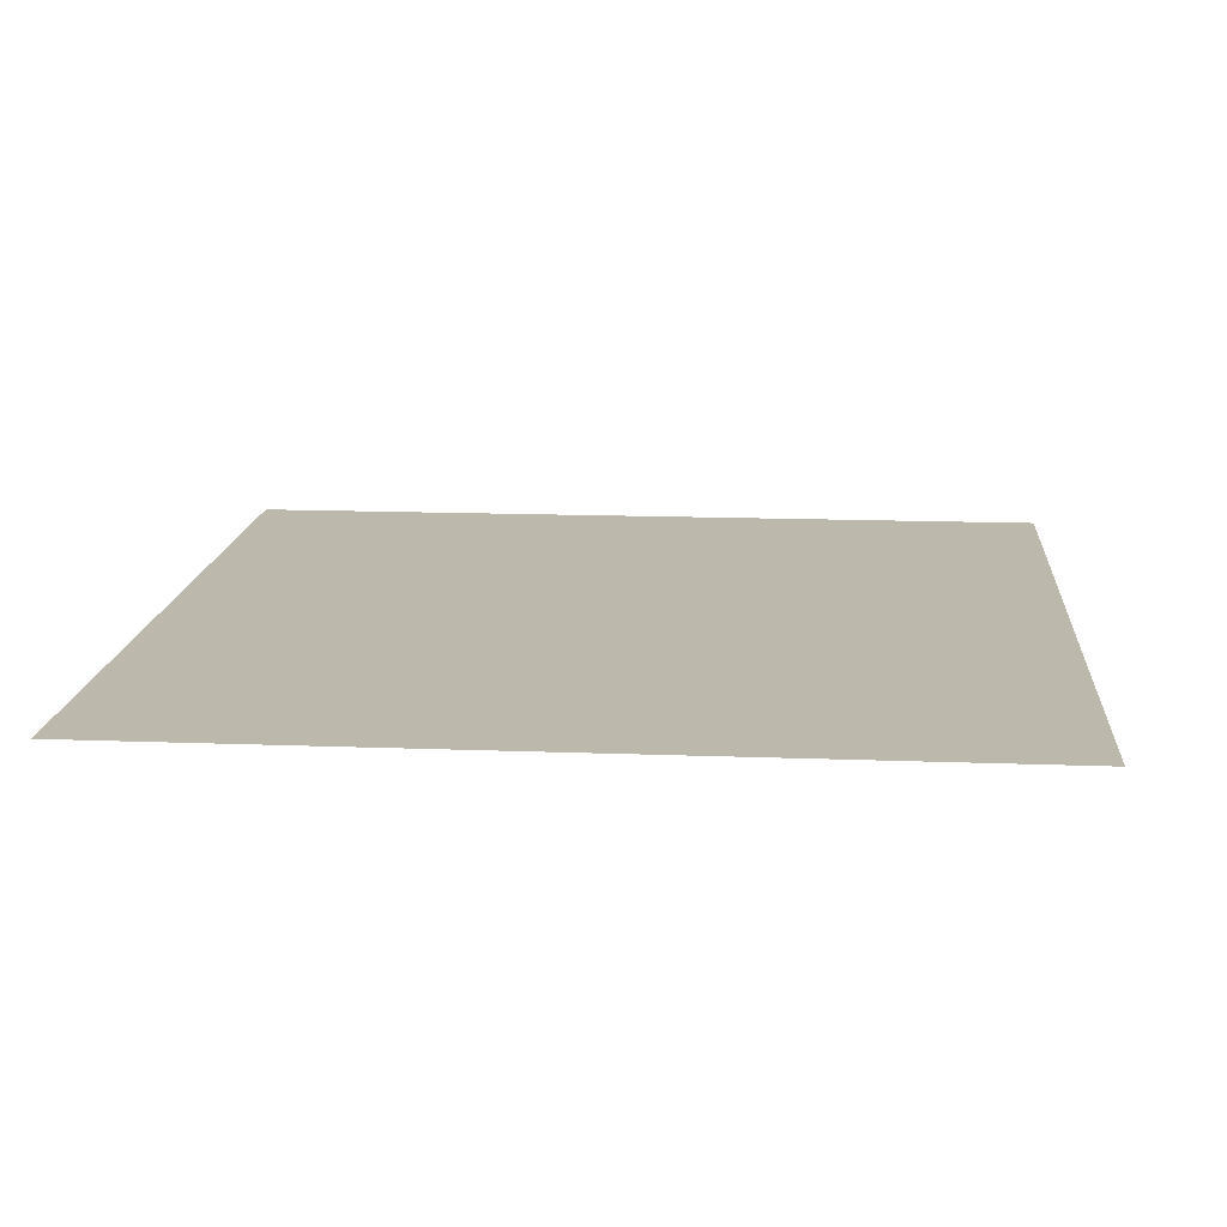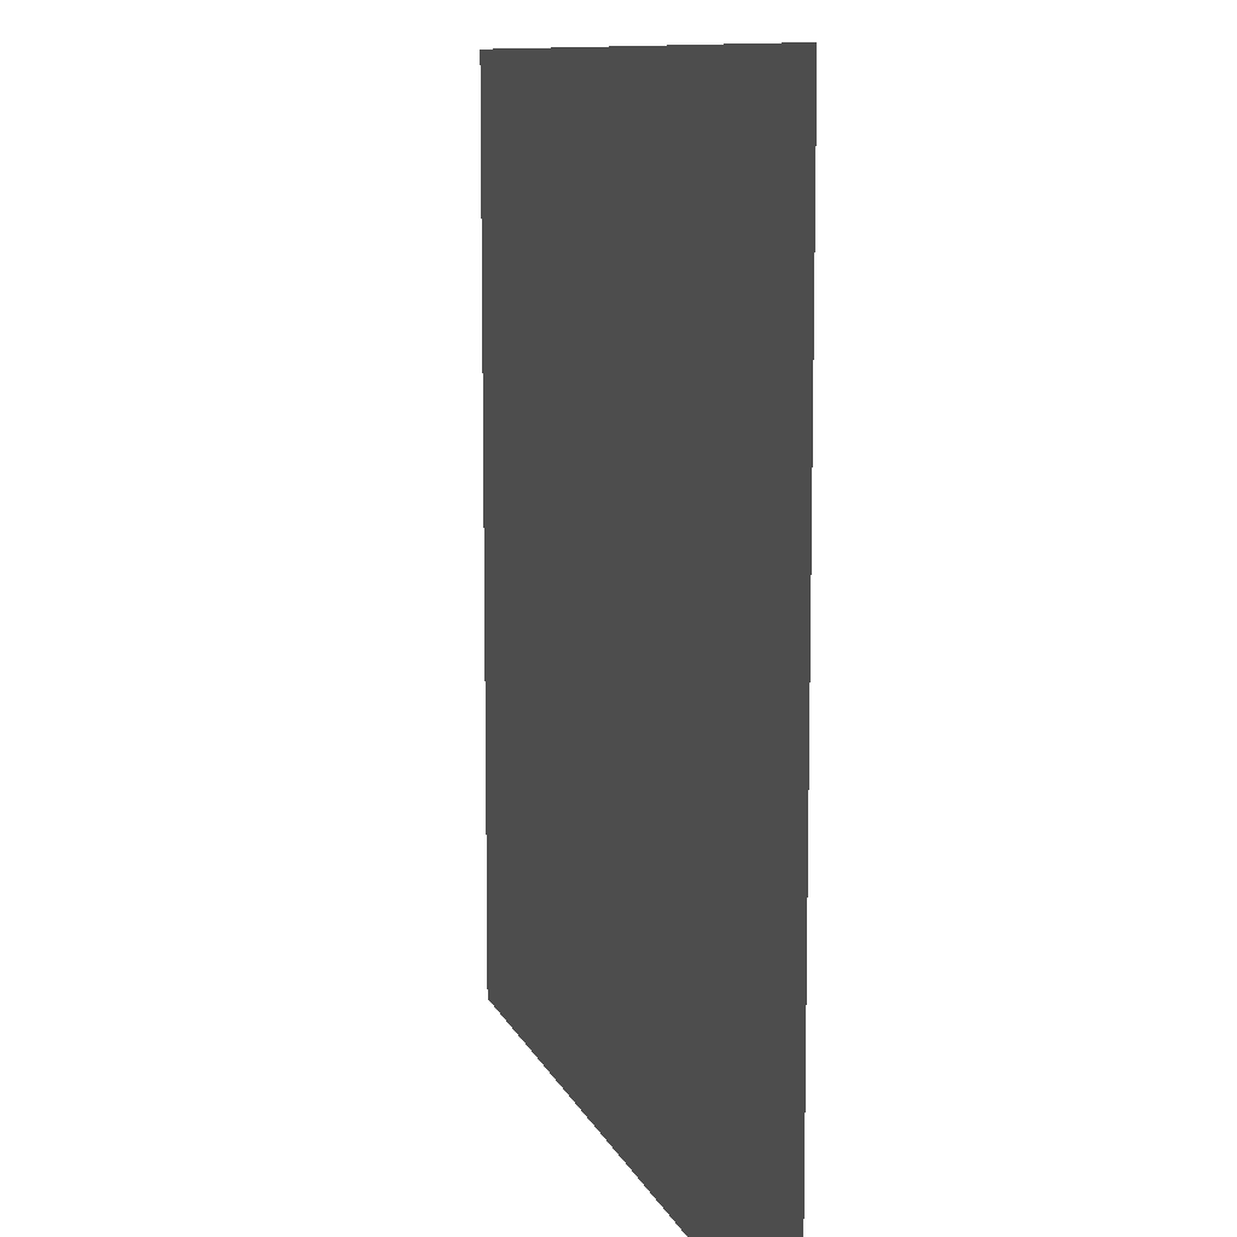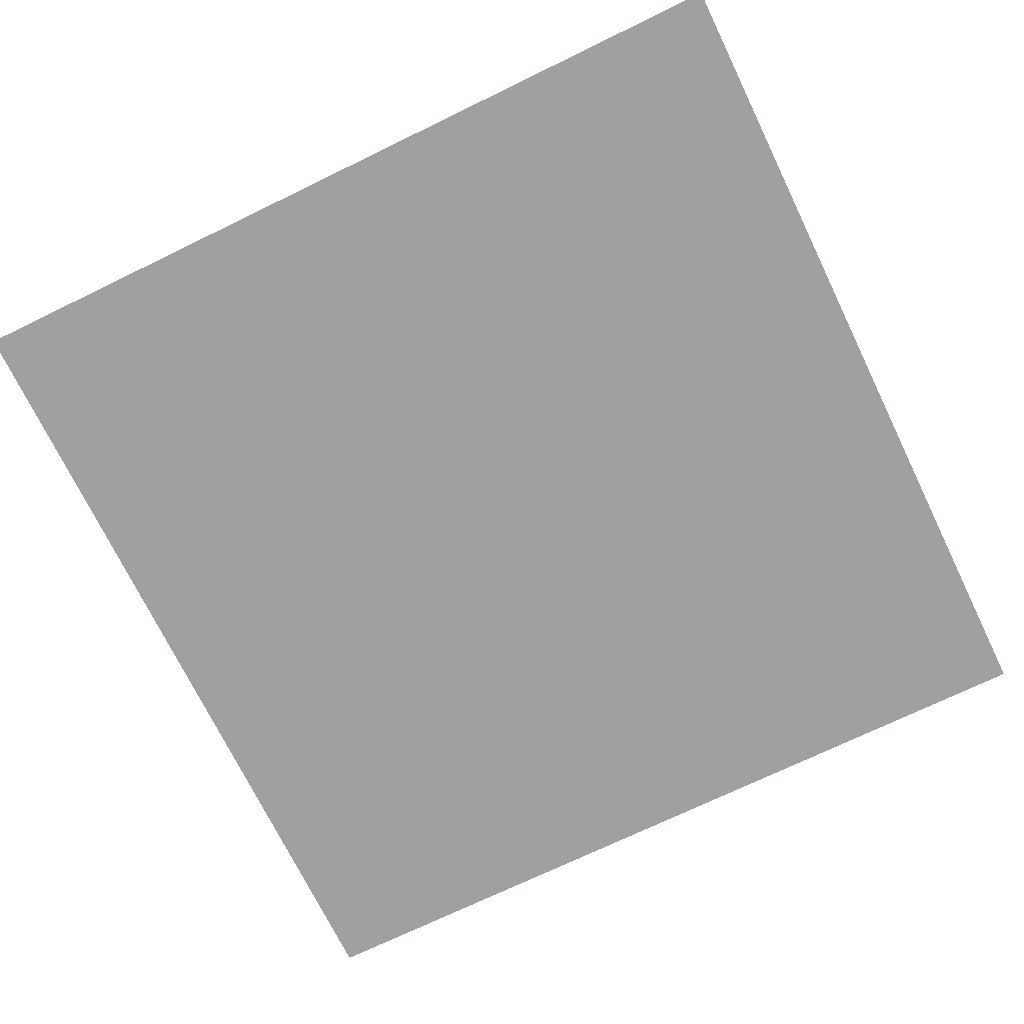
<metadata>
{"format":"obj","ext":"obj","renderer":"f3d","projection":"perspective","resolution":1024,"background":"white","views":[{"elev":14.7,"azim":-85.3,"up":"+Z"},{"elev":10.2,"azim":-106.3,"up":"+Y"},{"elev":-71.9,"azim":-154.1,"up":"+Z"}]}
</metadata>
<code>
v 0 -1 0
v -1 -1 0
v -1 0 0
v 0 0 0
v -2 -1 0
v -2 0 0
v -3 -1 0
v -3 0 0
v -4 -1 0
v -4 0 0
v -5 -1 0
v -5 0 0
v -6 -1 0
v -6 0 0
v -7 -1 0
v -7 0 0
v -8 -1 0
v -8 0 0
v -9 -1 0
v -9 0 0
v -10 -1 0
v -10 0 0
v -11 -1 0
v -11 0 0
v -12 -1 0
v -12 0 0
v -13 -1 0
v -13 0 0
v -14 -1 0
v -14 0 0
v -15 -1 0
v -15 0 0
v -16 -1 0
v -16 0 0
v -17 -1 0
v -17 0 0
v -18 -1 0
v -18 0 0
v -19 -1 0
v -19 0 0
v -20 -1 0
v -20 0 0
v 0 -2 0
v -1 -2 0
v -2 -2 0
v -18 -2 0
v -19 -2 0
v -20 -2 0
v 0 -3 0
v -1 -3 0
v -2 -3 0
v -18 -3 0
v -19 -3 0
v -20 -3 0
v 0 -4 0
v -1 -4 0
v -2 -4 0
v -18 -4 0
v -19 -4 0
v -20 -4 0
v 0 -5 0
v -1 -5 0
v -2 -5 0
v -18 -5 0
v -19 -5 0
v -20 -5 0
v 0 -6 0
v -1 -6 0
v -2 -6 0
v -18 -6 0
v -19 -6 0
v -20 -6 0
v 0 -7 0
v -1 -7 0
v -2 -7 0
v -18 -7 0
v -19 -7 0
v -20 -7 0
v 0 -8 0
v -1 -8 0
v -2 -8 0
v -18 -8 0
v -19 -8 0
v -20 -8 0
v 0 -9 0
v -1 -9 0
v -2 -9 0
v -18 -9 0
v -19 -9 0
v -20 -9 0
v 0 -10 0
v -1 -10 0
v -2 -10 0
v -18 -10 0
v -19 -10 0
v -20 -10 0
v 0 -11 0
v -1 -11 0
v -2 -11 0
v -18 -11 0
v -19 -11 0
v -20 -11 0
v 0 -12 0
v -1 -12 0
v -2 -12 0
v -18 -12 0
v -19 -12 0
v -20 -12 0
v 0 -13 0
v -1 -13 0
v -2 -13 0
v -18 -13 0
v -19 -13 0
v -20 -13 0
v 0 -14 0
v -1 -14 0
v -2 -14 0
v -18 -14 0
v -19 -14 0
v -20 -14 0
v 0 -15 0
v -1 -15 0
v -2 -15 0
v -18 -15 0
v -19 -15 0
v -20 -15 0
v 0 -16 0
v -1 -16 0
v -2 -16 0
v -18 -16 0
v -19 -16 0
v -20 -16 0
v 0 -17 0
v -1 -17 0
v -2 -17 0
v -3 -17 0
v -3 -16 0
v -4 -17 0
v -4 -16 0
v -5 -17 0
v -5 -16 0
v -6 -17 0
v -6 -16 0
v -7 -17 0
v -7 -16 0
v -13 -17 0
v -14 -17 0
v -14 -16 0
v -13 -16 0
v -15 -17 0
v -15 -16 0
v -16 -17 0
v -16 -16 0
v -17 -17 0
v -17 -16 0
v -18 -17 0
v -19 -17 0
v -20 -17 0
v 0 -18 0
v -1 -18 0
v -2 -18 0
v -3 -18 0
v -4 -18 0
v -5 -18 0
v -6 -18 0
v -7 -18 0
v -13 -18 0
v -14 -18 0
v -15 -18 0
v -16 -18 0
v -17 -18 0
v -18 -18 0
v -19 -18 0
v -20 -18 0
v 0 -19 0
v -1 -19 0
v -2 -19 0
v -3 -19 0
v -4 -19 0
v -5 -19 0
v -6 -19 0
v -7 -19 0
v -13 -19 0
v -14 -19 0
v -15 -19 0
v -16 -19 0
v -17 -19 0
v -18 -19 0
v -19 -19 0
v -20 -19 0
v 0 -20 0
v -1 -20 0
v -2 -20 0
v -3 -20 0
v -4 -20 0
v -5 -20 0
v -6 -20 0
v -7 -20 0
v -13 -20 0
v -14 -20 0
v -15 -20 0
v -16 -20 0
v -17 -20 0
v -18 -20 0
v -19 -20 0
v -20 -20 0
v -3 -2 0
v -4 -2 0
v -5 -2 0
v -6 -2 0
v -7 -2 0
v -8 -2 0
v -9 -2 0
v -10 -2 0
v -11 -2 0
v -12 -2 0
v -13 -2 0
v -14 -2 0
v -15 -2 0
v -16 -2 0
v -17 -2 0
v -3 -3 0
v -4 -3 0
v -5 -3 0
v -6 -3 0
v -7 -3 0
v -8 -3 0
v -9 -3 0
v -10 -3 0
v -11 -3 0
v -12 -3 0
v -13 -3 0
v -14 -3 0
v -15 -3 0
v -16 -3 0
v -17 -3 0
v -3 -4 0
v -4 -4 0
v -5 -4 0
v -6 -4 0
v -7 -4 0
v -8 -4 0
v -9 -4 0
v -10 -4 0
v -11 -4 0
v -12 -4 0
v -13 -4 0
v -14 -4 0
v -15 -4 0
v -16 -4 0
v -17 -4 0
v -3 -5 0
v -4 -5 0
v -5 -5 0
v -6 -5 0
v -7 -5 0
v -8 -5 0
v -9 -5 0
v -10 -5 0
v -11 -5 0
v -12 -5 0
v -13 -5 0
v -14 -5 0
v -15 -5 0
v -16 -5 0
v -17 -5 0
v -3 -6 0
v -4 -6 0
v -5 -6 0
v -6 -6 0
v -7 -6 0
v -8 -6 0
v -9 -6 0
v -10 -6 0
v -11 -6 0
v -12 -6 0
v -13 -6 0
v -14 -6 0
v -15 -6 0
v -16 -6 0
v -17 -6 0
v -3 -7 0
v -4 -7 0
v -5 -7 0
v -6 -7 0
v -7 -7 0
v -8 -7 0
v -9 -7 0
v -10 -7 0
v -11 -7 0
v -12 -7 0
v -13 -7 0
v -14 -7 0
v -15 -7 0
v -16 -7 0
v -17 -7 0
v -3 -8 0
v -4 -8 0
v -5 -8 0
v -6 -8 0
v -7 -8 0
v -8 -8 0
v -9 -8 0
v -10 -8 0
v -11 -8 0
v -12 -8 0
v -13 -8 0
v -14 -8 0
v -15 -8 0
v -16 -8 0
v -17 -8 0
v -3 -9 0
v -4 -9 0
v -5 -9 0
v -6 -9 0
v -7 -9 0
v -8 -9 0
v -9 -9 0
v -10 -9 0
v -11 -9 0
v -12 -9 0
v -13 -9 0
v -14 -9 0
v -15 -9 0
v -16 -9 0
v -17 -9 0
v -3 -10 0
v -4 -10 0
v -5 -10 0
v -6 -10 0
v -7 -10 0
v -8 -10 0
v -9 -10 0
v -10 -10 0
v -11 -10 0
v -12 -10 0
v -13 -10 0
v -14 -10 0
v -15 -10 0
v -16 -10 0
v -17 -10 0
v -3 -11 0
v -4 -11 0
v -5 -11 0
v -6 -11 0
v -7 -11 0
v -8 -11 0
v -9 -11 0
v -10 -11 0
v -11 -11 0
v -12 -11 0
v -13 -11 0
v -14 -11 0
v -15 -11 0
v -16 -11 0
v -17 -11 0
v -3 -12 0
v -4 -12 0
v -5 -12 0
v -6 -12 0
v -7 -12 0
v -8 -12 0
v -9 -12 0
v -10 -12 0
v -11 -12 0
v -12 -12 0
v -13 -12 0
v -14 -12 0
v -15 -12 0
v -16 -12 0
v -17 -12 0
v -3 -13 0
v -4 -13 0
v -5 -13 0
v -6 -13 0
v -7 -13 0
v -8 -13 0
v -9 -13 0
v -10 -13 0
v -11 -13 0
v -12 -13 0
v -13 -13 0
v -14 -13 0
v -15 -13 0
v -16 -13 0
v -17 -13 0
v -3 -14 0
v -4 -14 0
v -5 -14 0
v -6 -14 0
v -7 -14 0
v -8 -14 0
v -9 -14 0
v -10 -14 0
v -11 -14 0
v -12 -14 0
v -13 -14 0
v -14 -14 0
v -15 -14 0
v -16 -14 0
v -17 -14 0
v -3 -15 0
v -4 -15 0
v -5 -15 0
v -6 -15 0
v -7 -15 0
v -8 -15 0
v -9 -15 0
v -10 -15 0
v -11 -15 0
v -12 -15 0
v -13 -15 0
v -14 -15 0
v -15 -15 0
v -16 -15 0
v -17 -15 0
v -8 -16 0
v -9 -16 0
v -10 -16 0
v -11 -16 0
v -12 -16 0
v -8 -17 0
v -9 -17 0
v -10 -17 0
v -11 -17 0
v -12 -17 0
v -8 -18 0
v -9 -18 0
v -10 -18 0
v -11 -18 0
v -12 -18 0
v -8 -19 0
v -9 -19 0
v -10 -19 0
v -11 -19 0
v -12 -19 0
v -8 -20 0
v -9 -20 0
v -10 -20 0
v -11 -20 0
v -12 -20 0
g mesh_0001
f 1 2 3 4
f 2 5 6 3
f 5 7 8 6
f 7 9 10 8
f 9 11 12 10
f 11 13 14 12
f 13 15 16 14
f 15 17 18 16
f 17 19 20 18
f 19 21 22 20
f 21 23 24 22
f 23 25 26 24
f 25 27 28 26
f 27 29 30 28
f 29 31 32 30
f 31 33 34 32
f 33 35 36 34
f 35 37 38 36
f 37 39 40 38
f 39 41 42 40
f 43 44 2 1
f 44 45 5 2
f 46 47 39 37
f 47 48 41 39
f 49 50 44 43
f 50 51 45 44
f 52 53 47 46
f 53 54 48 47
f 55 56 50 49
f 56 57 51 50
f 58 59 53 52
f 59 60 54 53
f 61 62 56 55
f 62 63 57 56
f 64 65 59 58
f 65 66 60 59
f 67 68 62 61
f 68 69 63 62
f 70 71 65 64
f 71 72 66 65
f 73 74 68 67
f 74 75 69 68
f 76 77 71 70
f 77 78 72 71
f 79 80 74 73
f 80 81 75 74
f 82 83 77 76
f 83 84 78 77
f 85 86 80 79
f 86 87 81 80
f 88 89 83 82
f 89 90 84 83
f 91 92 86 85
f 92 93 87 86
f 94 95 89 88
f 95 96 90 89
f 97 98 92 91
f 98 99 93 92
f 100 101 95 94
f 101 102 96 95
f 103 104 98 97
f 104 105 99 98
f 106 107 101 100
f 107 108 102 101
f 109 110 104 103
f 110 111 105 104
f 112 113 107 106
f 113 114 108 107
f 115 116 110 109
f 116 117 111 110
f 118 119 113 112
f 119 120 114 113
f 121 122 116 115
f 122 123 117 116
f 124 125 119 118
f 125 126 120 119
f 127 128 122 121
f 128 129 123 122
f 130 131 125 124
f 131 132 126 125
f 133 134 128 127
f 134 135 129 128
f 135 136 137 129
f 136 138 139 137
f 138 140 141 139
f 140 142 143 141
f 142 144 145 143
f 146 147 148 149
f 147 150 151 148
f 150 152 153 151
f 152 154 155 153
f 154 156 130 155
f 156 157 131 130
f 157 158 132 131
f 159 160 134 133
f 160 161 135 134
f 161 162 136 135
f 162 163 138 136
f 163 164 140 138
f 164 165 142 140
f 165 166 144 142
f 167 168 147 146
f 168 169 150 147
f 169 170 152 150
f 170 171 154 152
f 171 172 156 154
f 172 173 157 156
f 173 174 158 157
f 175 176 160 159
f 176 177 161 160
f 177 178 162 161
f 178 179 163 162
f 179 180 164 163
f 180 181 165 164
f 181 182 166 165
f 183 184 168 167
f 184 185 169 168
f 185 186 170 169
f 186 187 171 170
f 187 188 172 171
f 188 189 173 172
f 189 190 174 173
f 191 192 176 175
f 192 193 177 176
f 193 194 178 177
f 194 195 179 178
f 195 196 180 179
f 196 197 181 180
f 197 198 182 181
f 199 200 184 183
f 200 201 185 184
f 201 202 186 185
f 202 203 187 186
f 203 204 188 187
f 204 205 189 188
f 205 206 190 189
g mesh_0002
f 45 207 7 5
f 207 208 9 7
f 208 209 11 9
f 209 210 13 11
f 210 211 15 13
f 211 212 17 15
f 212 213 19 17
f 213 214 21 19
f 214 215 23 21
f 215 216 25 23
f 216 217 27 25
f 217 218 29 27
f 218 219 31 29
f 219 220 33 31
f 220 221 35 33
f 221 46 37 35
f 51 222 207 45
f 222 223 208 207
f 223 224 209 208
f 224 225 210 209
f 225 226 211 210
f 226 227 212 211
f 227 228 213 212
f 228 229 214 213
f 229 230 215 214
f 230 231 216 215
f 231 232 217 216
f 232 233 218 217
f 233 234 219 218
f 234 235 220 219
f 235 236 221 220
f 236 52 46 221
g mesh_0003
f 57 237 222 51
f 237 238 223 222
f 238 239 224 223
f 239 240 225 224
f 240 241 226 225
f 241 242 227 226
f 242 243 228 227
f 243 244 229 228
f 244 245 230 229
f 245 246 231 230
f 246 247 232 231
f 247 248 233 232
f 248 249 234 233
f 249 250 235 234
f 250 251 236 235
f 251 58 52 236
f 63 252 237 57
f 252 253 238 237
f 253 254 239 238
f 254 255 240 239
f 255 256 241 240
f 256 257 242 241
f 257 258 243 242
f 258 259 244 243
f 259 260 245 244
f 260 261 246 245
f 261 262 247 246
f 262 263 248 247
f 263 264 249 248
f 264 265 250 249
f 265 266 251 250
f 266 64 58 251
f 69 267 252 63
f 267 268 253 252
f 268 269 254 253
f 269 270 255 254
f 270 271 256 255
f 271 272 257 256
f 272 273 258 257
f 273 274 259 258
f 274 275 260 259
f 275 276 261 260
f 276 277 262 261
f 277 278 263 262
f 278 279 264 263
f 279 280 265 264
f 280 281 266 265
f 281 70 64 266
f 75 282 267 69
f 282 283 268 267
f 283 284 269 268
f 284 285 270 269
f 285 286 271 270
f 286 287 272 271
f 287 288 273 272
f 288 289 274 273
f 289 290 275 274
f 290 291 276 275
f 291 292 277 276
f 292 293 278 277
f 293 294 279 278
f 294 295 280 279
f 295 296 281 280
f 296 76 70 281
f 81 297 282 75
f 297 298 283 282
f 298 299 284 283
f 299 300 285 284
f 300 301 286 285
f 301 302 287 286
f 302 303 288 287
f 303 304 289 288
f 304 305 290 289
f 305 306 291 290
f 306 307 292 291
f 307 308 293 292
f 308 309 294 293
f 309 310 295 294
f 310 311 296 295
f 311 82 76 296
f 87 312 297 81
f 312 313 298 297
f 313 314 299 298
f 314 315 300 299
f 315 316 301 300
f 316 317 302 301
f 317 318 303 302
f 318 319 304 303
f 319 320 305 304
f 320 321 306 305
f 321 322 307 306
f 322 323 308 307
f 323 324 309 308
f 324 325 310 309
f 325 326 311 310
f 326 88 82 311
f 93 327 312 87
f 327 328 313 312
f 328 329 314 313
f 329 330 315 314
f 330 331 316 315
f 331 332 317 316
f 332 333 318 317
f 333 334 319 318
f 334 335 320 319
f 335 336 321 320
f 336 337 322 321
f 337 338 323 322
f 338 339 324 323
f 339 340 325 324
f 340 341 326 325
f 341 94 88 326
f 99 342 327 93
f 342 343 328 327
f 343 344 329 328
f 344 345 330 329
f 345 346 331 330
f 346 347 332 331
f 347 348 333 332
f 348 349 334 333
f 349 350 335 334
f 350 351 336 335
f 351 352 337 336
f 352 353 338 337
f 353 354 339 338
f 354 355 340 339
f 355 356 341 340
f 356 100 94 341
f 105 357 342 99
f 357 358 343 342
f 358 359 344 343
f 359 360 345 344
f 360 361 346 345
f 361 362 347 346
f 362 363 348 347
f 363 364 349 348
f 364 365 350 349
f 365 366 351 350
f 366 367 352 351
f 367 368 353 352
f 368 369 354 353
f 369 370 355 354
f 370 371 356 355
f 371 106 100 356
f 111 372 357 105
f 372 373 358 357
f 373 374 359 358
f 374 375 360 359
f 375 376 361 360
f 376 377 362 361
f 377 378 363 362
f 378 379 364 363
f 379 380 365 364
f 380 381 366 365
f 381 382 367 366
f 382 383 368 367
f 383 384 369 368
f 384 385 370 369
f 385 386 371 370
f 386 112 106 371
f 117 387 372 111
f 387 388 373 372
f 388 389 374 373
f 389 390 375 374
f 390 391 376 375
f 391 392 377 376
f 392 393 378 377
f 393 394 379 378
f 394 395 380 379
f 395 396 381 380
f 396 397 382 381
f 397 398 383 382
f 398 399 384 383
f 399 400 385 384
f 400 401 386 385
f 401 118 112 386
f 123 402 387 117
f 402 403 388 387
f 403 404 389 388
f 404 405 390 389
f 405 406 391 390
f 406 407 392 391
f 407 408 393 392
f 408 409 394 393
f 409 410 395 394
f 410 411 396 395
f 411 412 397 396
f 412 413 398 397
f 413 414 399 398
f 414 415 400 399
f 415 416 401 400
f 416 124 118 401
f 129 137 402 123
f 137 139 403 402
f 139 141 404 403
f 141 143 405 404
f 143 145 406 405
f 145 417 407 406
f 417 418 408 407
f 418 419 409 408
f 419 420 410 409
f 420 421 411 410
f 421 149 412 411
f 149 148 413 412
f 148 151 414 413
f 151 153 415 414
f 153 155 416 415
f 155 130 124 416
g mesh_0004
f 144 422 417 145
f 422 423 418 417
f 423 424 419 418
f 424 425 420 419
f 425 426 421 420
f 426 146 149 421
f 166 427 422 144
f 427 428 423 422
f 428 429 424 423
f 429 430 425 424
f 430 431 426 425
f 431 167 146 426
f 182 432 427 166
f 432 433 428 427
f 433 434 429 428
f 434 435 430 429
f 435 436 431 430
f 436 183 167 431
f 198 437 432 182
f 437 438 433 432
f 438 439 434 433
f 439 440 435 434
f 440 441 436 435
f 441 199 183 436
g mesh_0005
f 208 209 11 9
f 209 210 13 11
f 210 211 15 13
f 211 212 17 15
f 216 217 27 25
f 223 224 209 208
f 224 225 210 209
f 225 226 211 210
f 226 227 212 211
f 231 232 217 216
f 238 239 224 223
f 239 240 225 224
f 240 241 226 225
f 282 283 268 267
f 295 296 281 280
f 297 298 283 282
f 310 311 296 295
f 327 328 313 312
f 340 341 326 325
f 342 343 328 327
f 355 356 341 340
g mesh_0006
f 221 46 37 35
f 228 229 214 213
f 229 230 215 214
f 236 52 46 221
f 243 244 229 228
f 244 245 230 229
f 251 58 52 236
f 266 64 58 251
g mesh_0007
f 233 234 219 218
f 234 235 220 219
f 248 249 234 233
f 249 250 235 234
f 312 313 298 297
f 325 326 311 310
g mesh_0008
f 237 238 223 222
f 250 251 236 235
f 252 253 238 237
f 253 254 239 238
f 254 255 240 239
f 255 256 241 240
f 256 257 242 241
f 257 258 243 242
f 258 259 244 243
f 259 260 245 244
f 260 261 246 245
f 261 262 247 246
f 262 263 248 247
f 263 264 249 248
f 264 265 250 249
f 265 266 251 250
f 267 268 253 252
f 268 269 254 253
f 269 270 255 254
f 270 271 256 255
f 271 272 257 256
f 272 273 258 257
f 273 274 259 258
f 274 275 260 259
f 275 276 261 260
f 276 277 262 261
f 277 278 263 262
f 278 279 264 263
f 279 280 265 264
f 280 281 266 265
f 298 299 284 283
f 299 300 285 284
f 308 309 294 293
f 309 310 295 294
f 313 314 299 298
f 314 315 300 299
f 323 324 309 308
f 324 325 310 309
g mesh_0009
f 209 210 13 11
f 224 225 210 209
f 237 238 223 222
f 239 240 225 224
f 252 253 238 237
g mesh_0010
f 261 262 247 246
g mesh_0011
f 298 299 284 283
f 308 309 294 293
f 309 310 295 294
g mesh_0012
f 45 207 7 5
f 207 208 9 7
f 208 209 11 9
f 209 210 13 11
f 210 211 15 13
f 211 212 17 15
f 212 213 19 17
f 213 214 21 19
f 214 215 23 21
f 215 216 25 23
f 216 217 27 25
f 217 218 29 27
f 218 219 31 29
f 219 220 33 31
f 220 221 35 33
f 221 46 37 35
f 51 222 207 45
f 236 52 46 221
f 57 237 222 51
f 251 58 52 236
f 63 252 237 57
f 266 64 58 251
f 69 267 252 63
f 281 70 64 266
f 75 282 267 69
f 296 76 70 281
f 81 297 282 75
f 311 82 76 296
f 87 312 297 81
f 326 88 82 311
f 93 327 312 87
f 341 94 88 326
f 99 342 327 93
f 356 100 94 341
f 105 357 342 99
f 371 106 100 356
f 111 372 357 105
f 386 112 106 371
f 117 387 372 111
f 401 118 112 386
f 123 402 387 117
f 416 124 118 401
f 129 137 402 123
f 137 139 403 402
f 139 141 404 403
f 141 143 405 404
f 143 145 406 405
f 145 417 407 406
f 420 421 411 410
f 421 149 412 411
f 149 148 413 412
f 148 151 414 413
f 151 153 415 414
f 153 155 416 415
f 155 130 124 416
f 142 144 145 143
f 144 422 417 145
f 426 146 149 421
f 166 427 422 144
f 431 167 146 426
f 182 432 427 166
f 436 183 167 431
f 198 437 432 182
f 441 199 183 436
g mesh_0013
f 51 222 207 45
f 56 57 51 50
f 237 238 223 222
f 250 251 236 235
f 251 58 52 236
f 62 63 57 56
f 252 253 238 237
f 253 254 239 238
f 254 255 240 239
f 255 256 241 240
f 256 257 242 241
f 257 258 243 242
f 258 259 244 243
f 259 260 245 244
f 260 261 246 245
f 261 262 247 246
f 262 263 248 247
f 263 264 249 248
f 264 265 250 249
f 265 266 251 250
f 64 65 59 58
f 68 69 63 62
f 70 71 65 64
f 74 75 69 68
f 76 77 71 70
f 80 81 75 74
f 297 298 283 282
f 310 311 296 295
f 82 83 77 76
f 86 87 81 80
f 312 313 298 297
f 313 314 299 298
f 314 315 300 299
f 323 324 309 308
f 324 325 310 309
f 325 326 311 310
f 88 89 83 82
f 92 93 87 86
f 94 95 89 88
f 98 99 93 92
f 342 343 328 327
f 355 356 341 340
f 100 101 95 94
f 104 105 99 98
f 106 107 101 100
f 110 111 105 104
f 112 113 107 106
f 116 117 111 110
f 118 119 113 112
f 122 123 117 116
f 124 125 119 118
f 128 129 123 122
f 130 131 125 124
f 135 136 137 129
f 136 138 139 137
f 138 140 141 139
f 140 142 143 141
f 142 144 145 143
f 146 147 148 149
f 147 150 151 148
f 150 152 153 151
f 152 154 155 153
f 154 156 130 155
f 165 166 144 142
f 167 168 147 146
f 181 182 166 165
f 183 184 168 167
f 197 198 182 181
f 198 437 432 182
f 437 438 433 432
f 438 439 434 433
f 439 440 435 434
f 440 441 436 435
f 441 199 183 436
f 199 200 184 183

</code>
